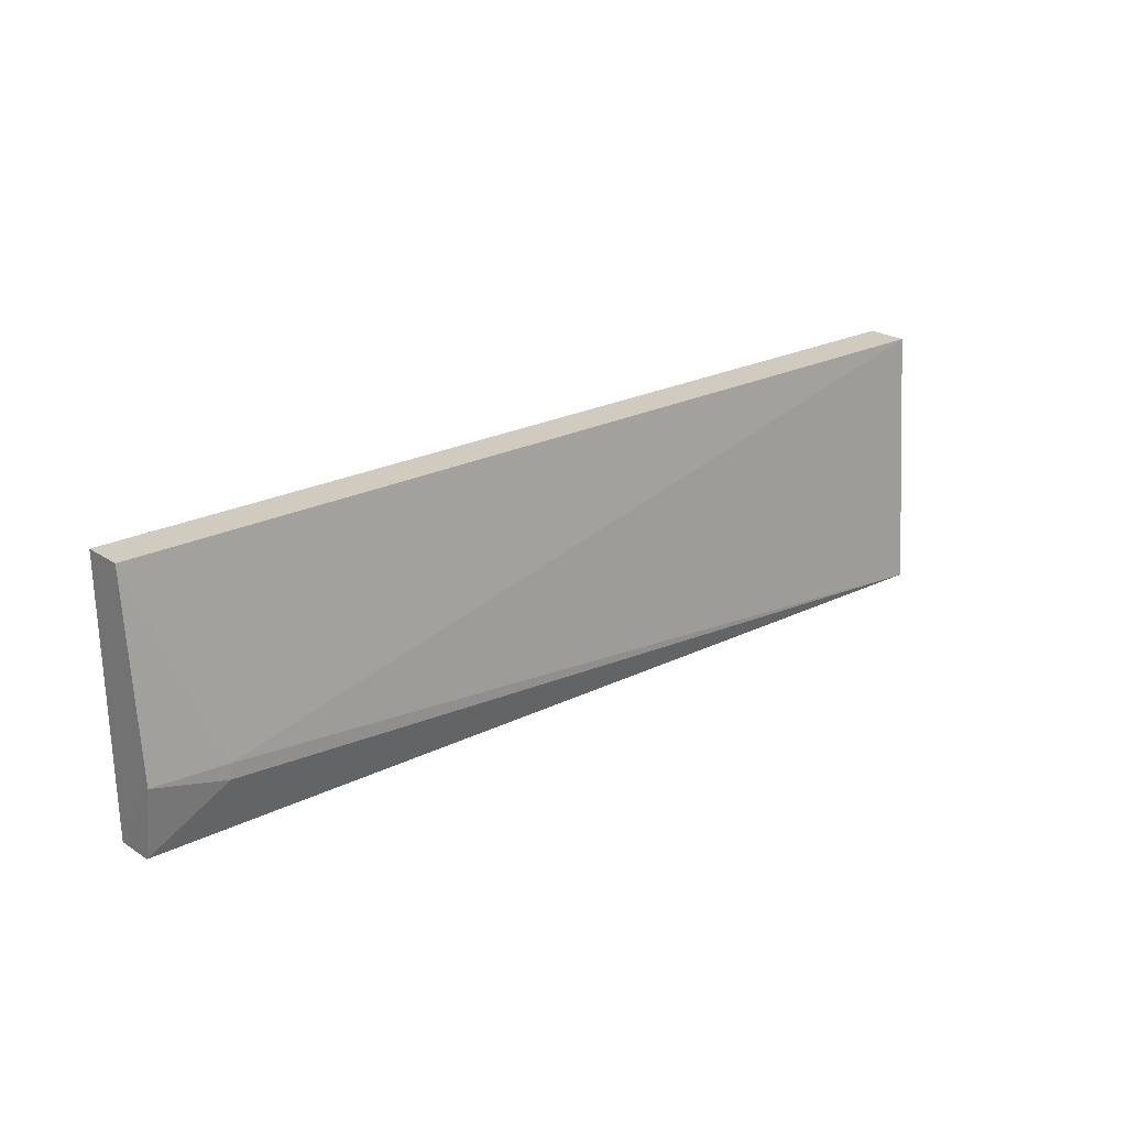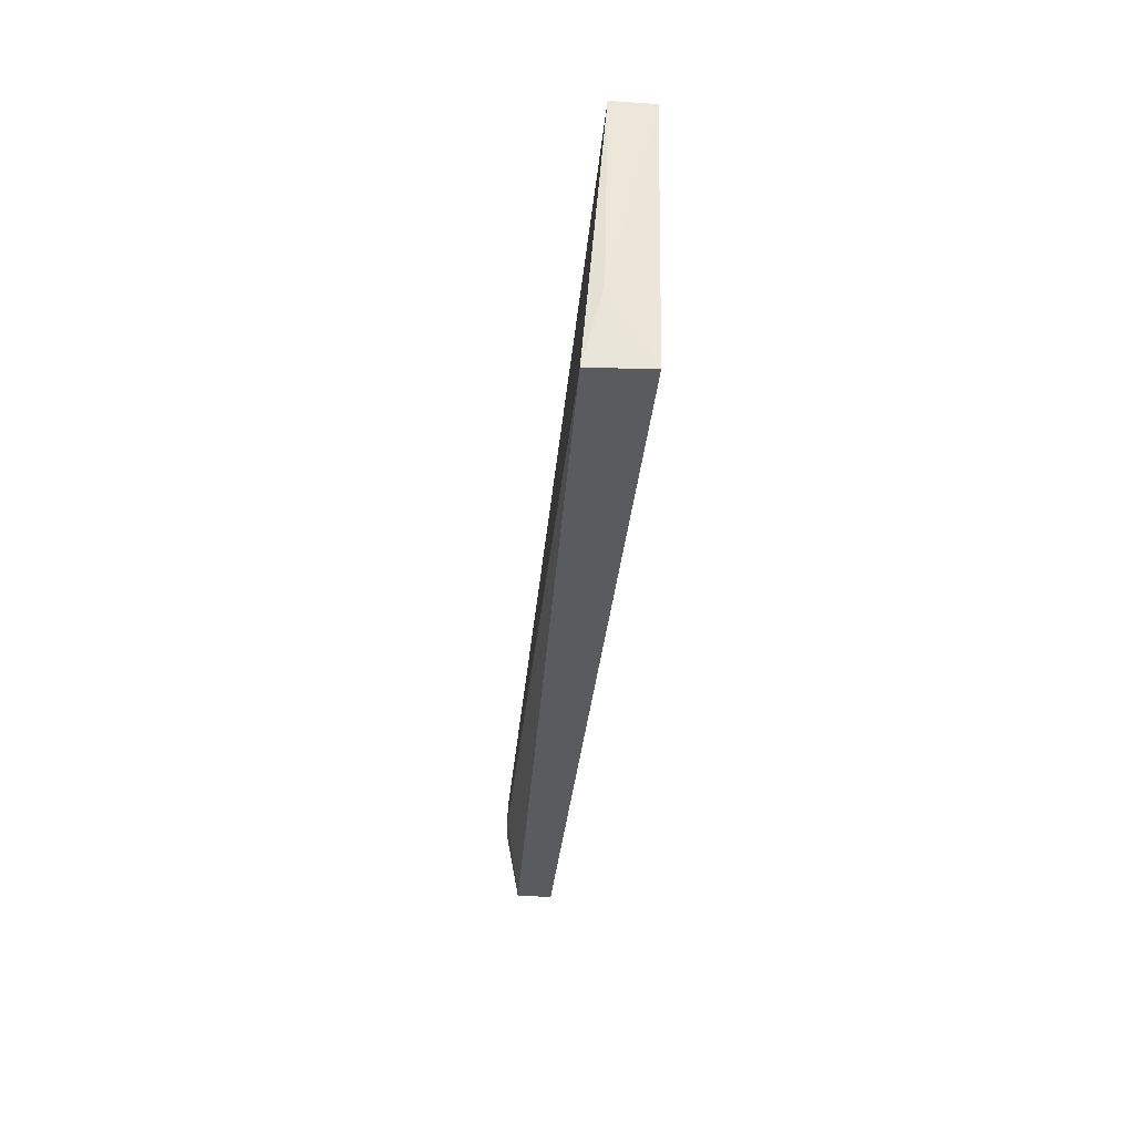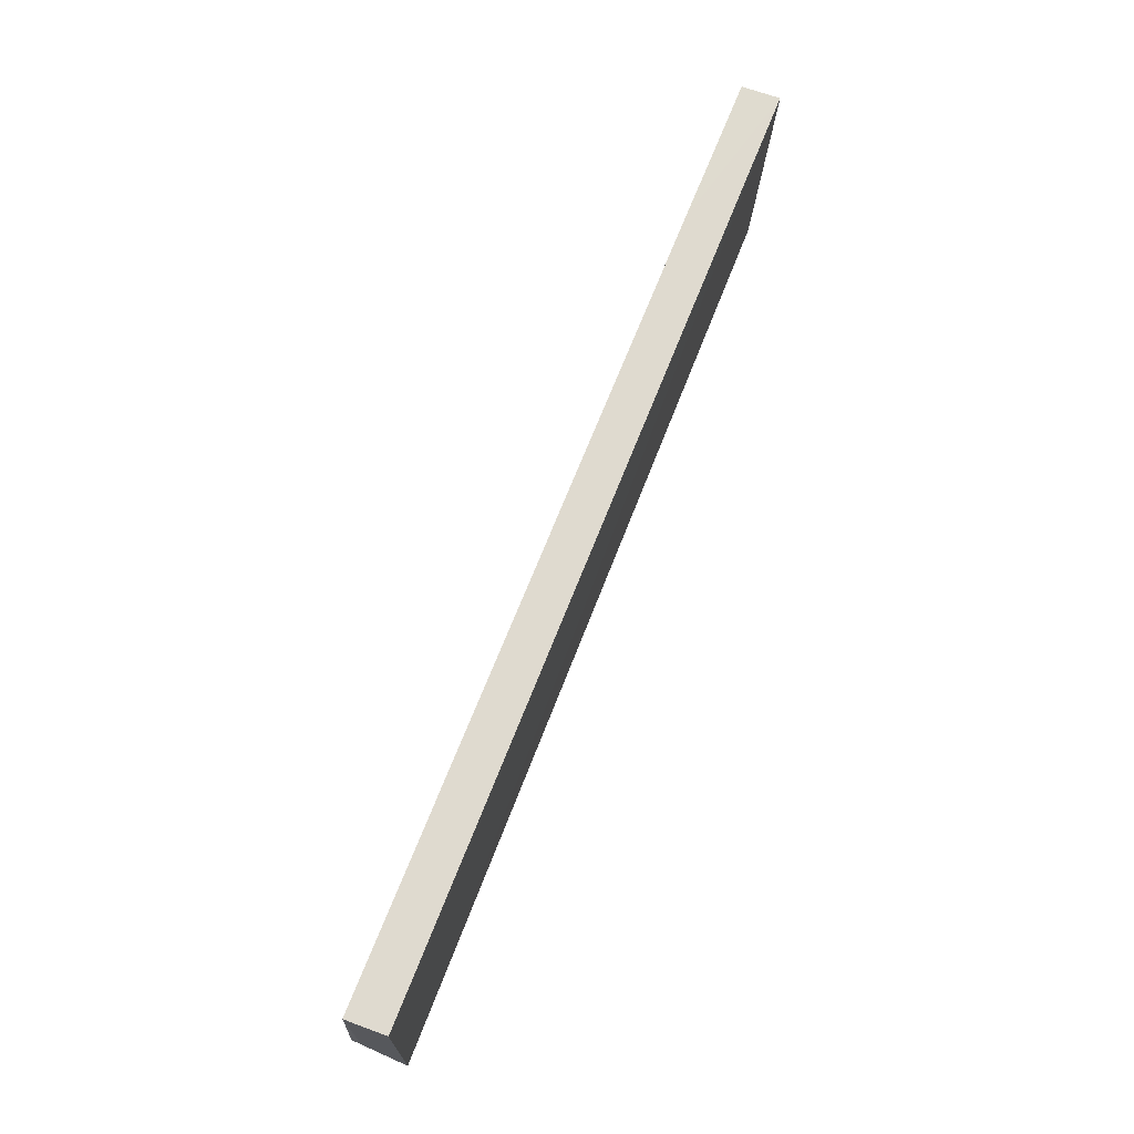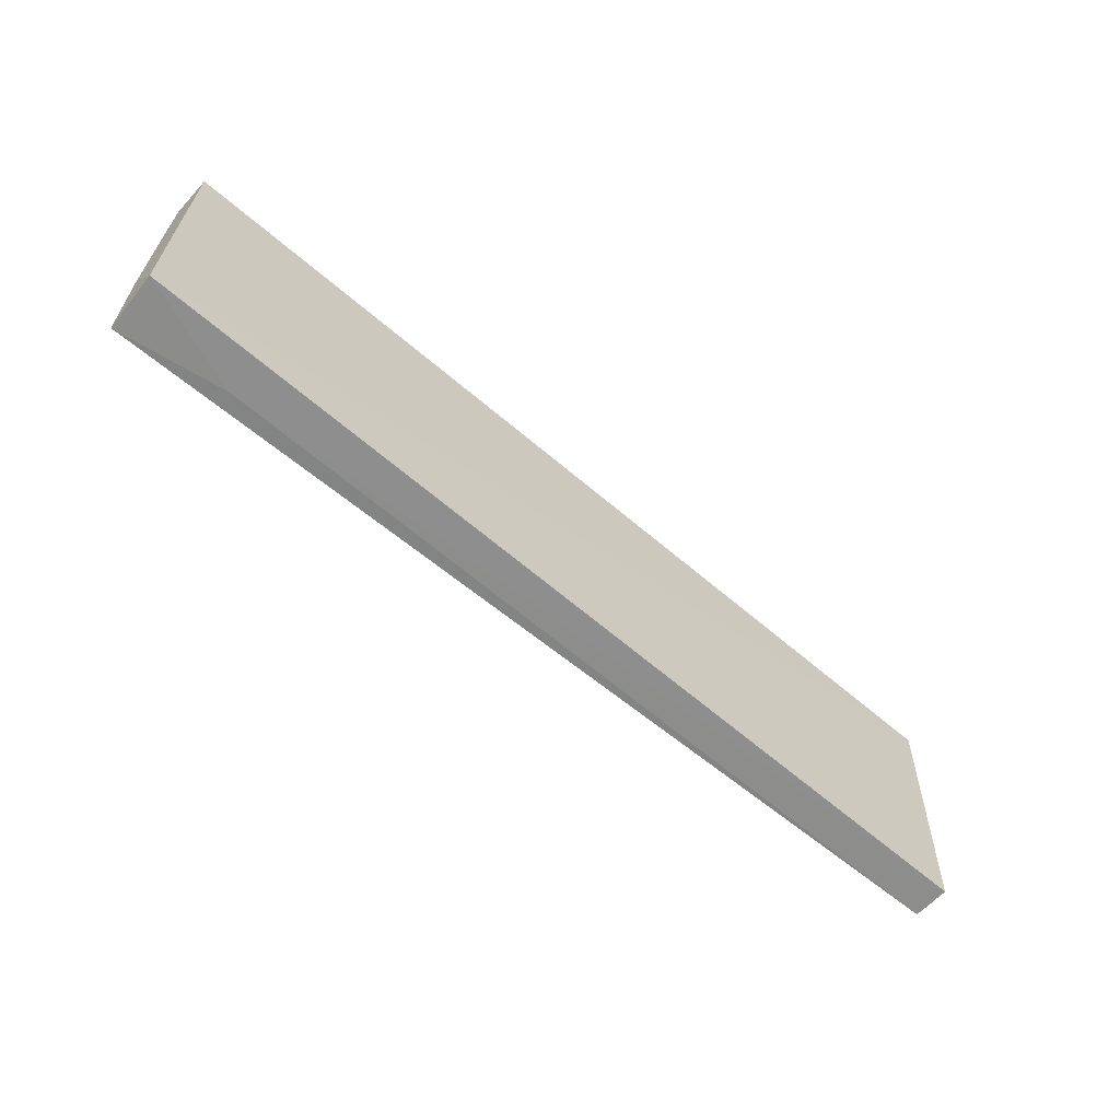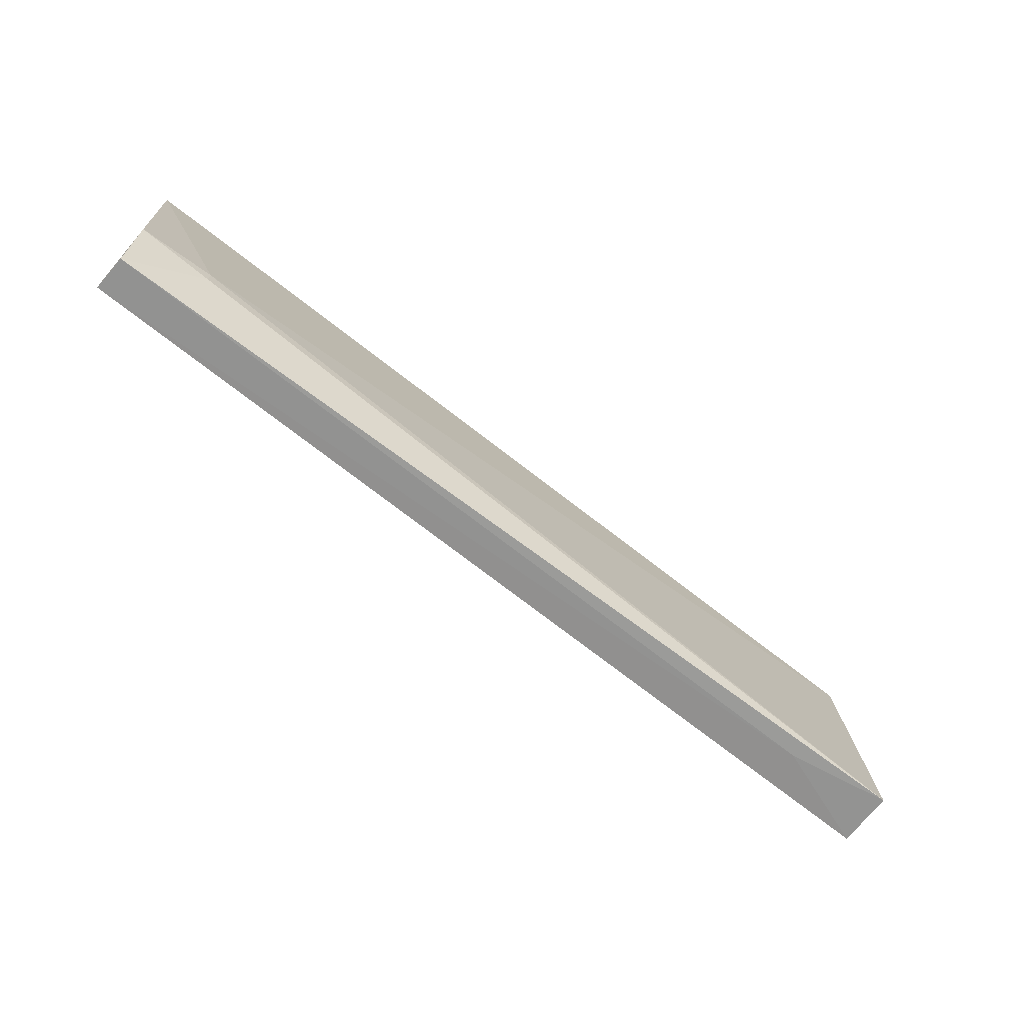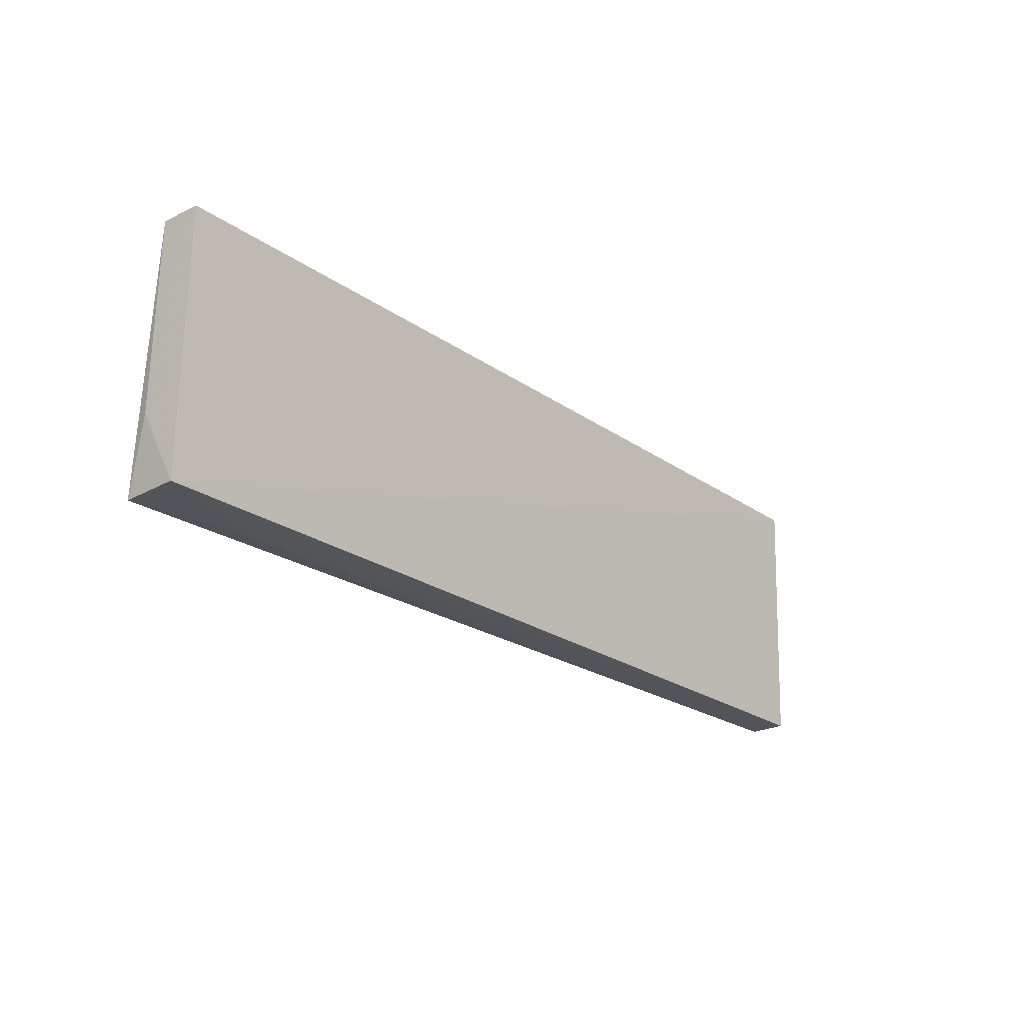
<metadata>
{"format":"obj","ext":"obj","renderer":"f3d","projection":"perspective","resolution":1024,"background":"white","views":[{"elev":22.7,"azim":138.1,"up":"+Y"},{"elev":-32.7,"azim":-95.7,"up":"+Y"},{"elev":70.7,"azim":-69.1,"up":"+Y"},{"elev":-63.2,"azim":-41.7,"up":"+Y"},{"elev":-67.6,"azim":140.5,"up":"+Y"},{"elev":-22.9,"azim":-50.7,"up":"+Y"}]}
</metadata>
<code>
v 0.05336 0.06379 0.01213
v 0.05343 0.02475 0.01086
v 0.04204 0.03494 0.002806
v -0.08629 0.06372 0.00434
v -0.08623 0.02467 0.009649
v 0.05327 0.06368 0.006413
v -0.08622 0.06381 0.01033
v -0.08575 0.02455 0.001028
v 0.03095 0.0637 0.006061
v 0.05329 0.0352 0.003526
v -0.08635 0.03563 0.003732
v 0.05325 0.0246 0.00546
v 0.04214 0.03266 0.002833
v -0.06961 0.02446 0.004021
f 5 2 1
f 7 5 1
f 7 1 4
f 8 4 3
f 9 6 3
f 9 3 4
f 9 4 1
f 9 1 6
f 10 3 6
f 10 6 1
f 10 1 2
f 11 7 4
f 11 5 7
f 11 8 5
f 11 4 8
f 12 10 2
f 13 12 8
f 13 8 3
f 13 3 10
f 13 10 12
f 14 12 2
f 14 2 5
f 14 5 8
f 14 8 12

</code>
